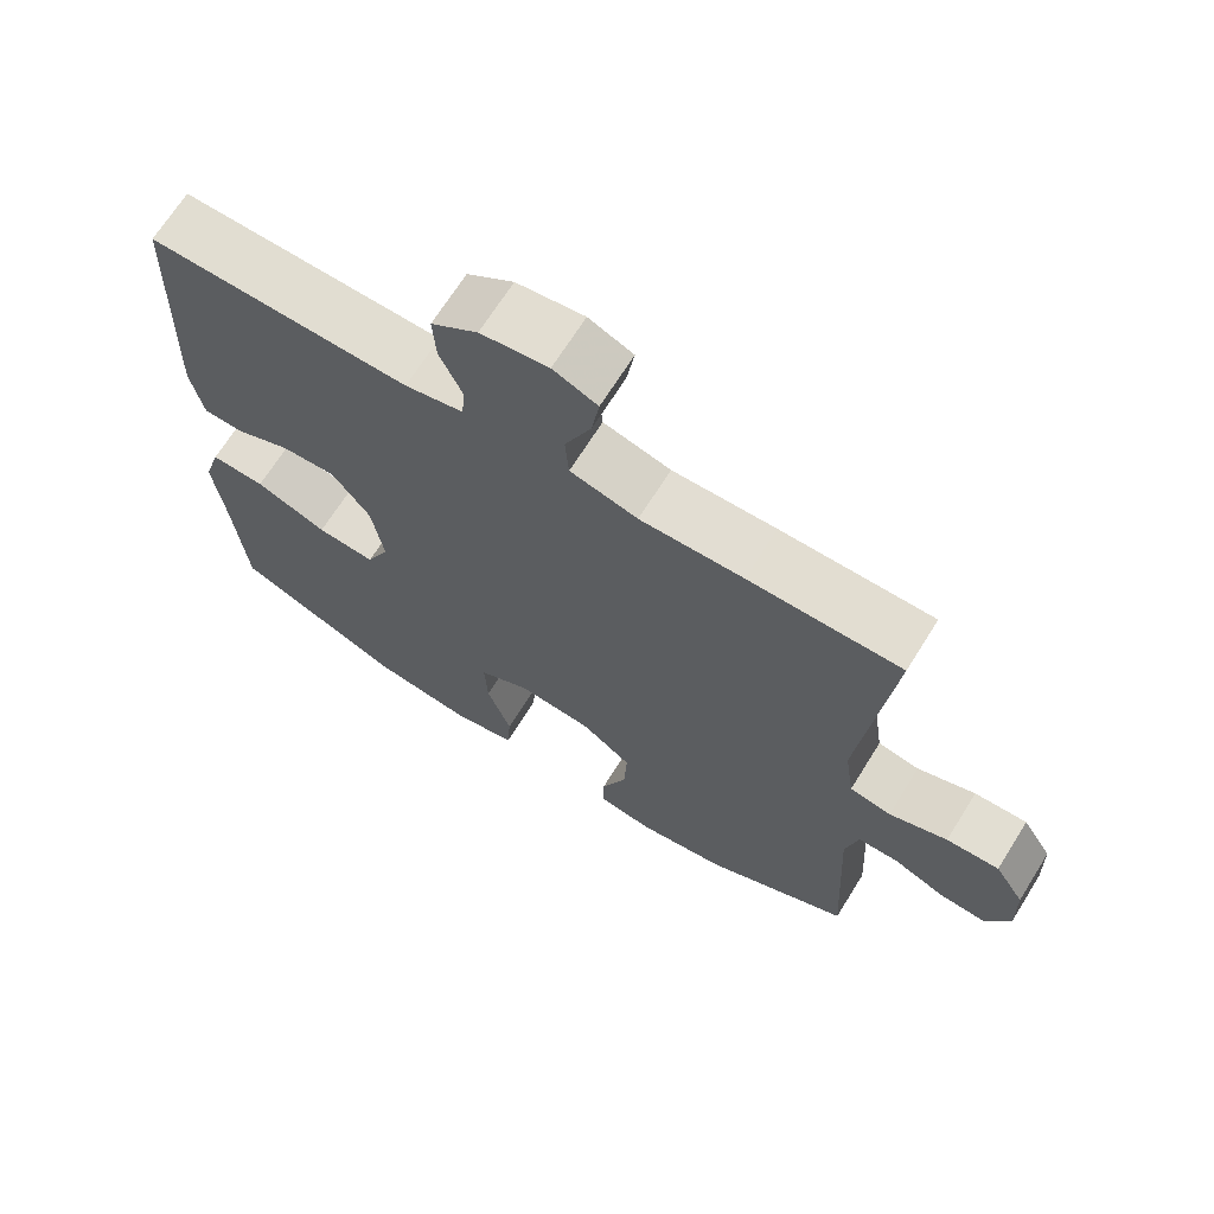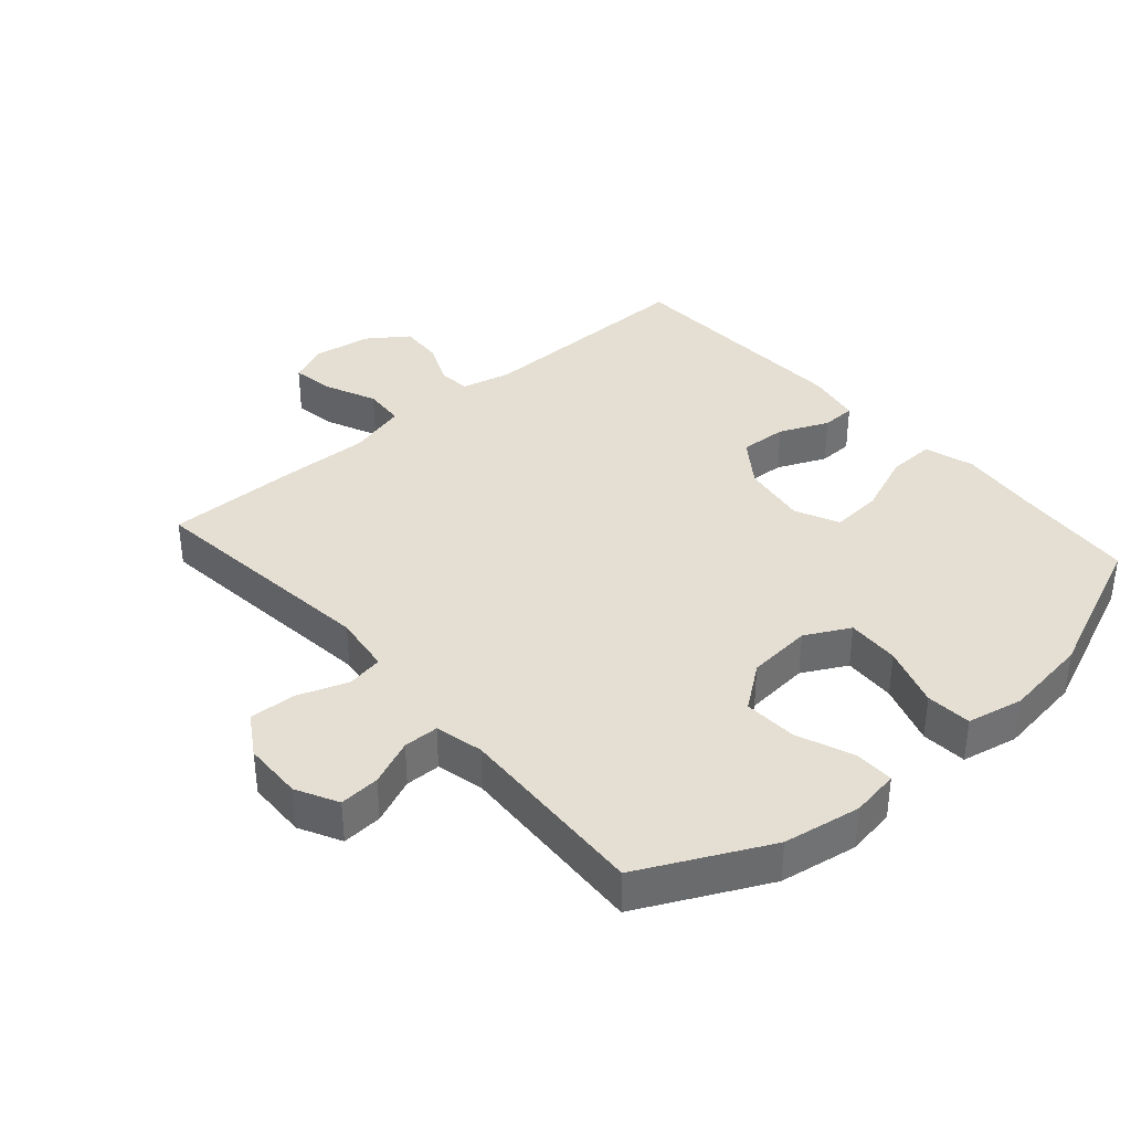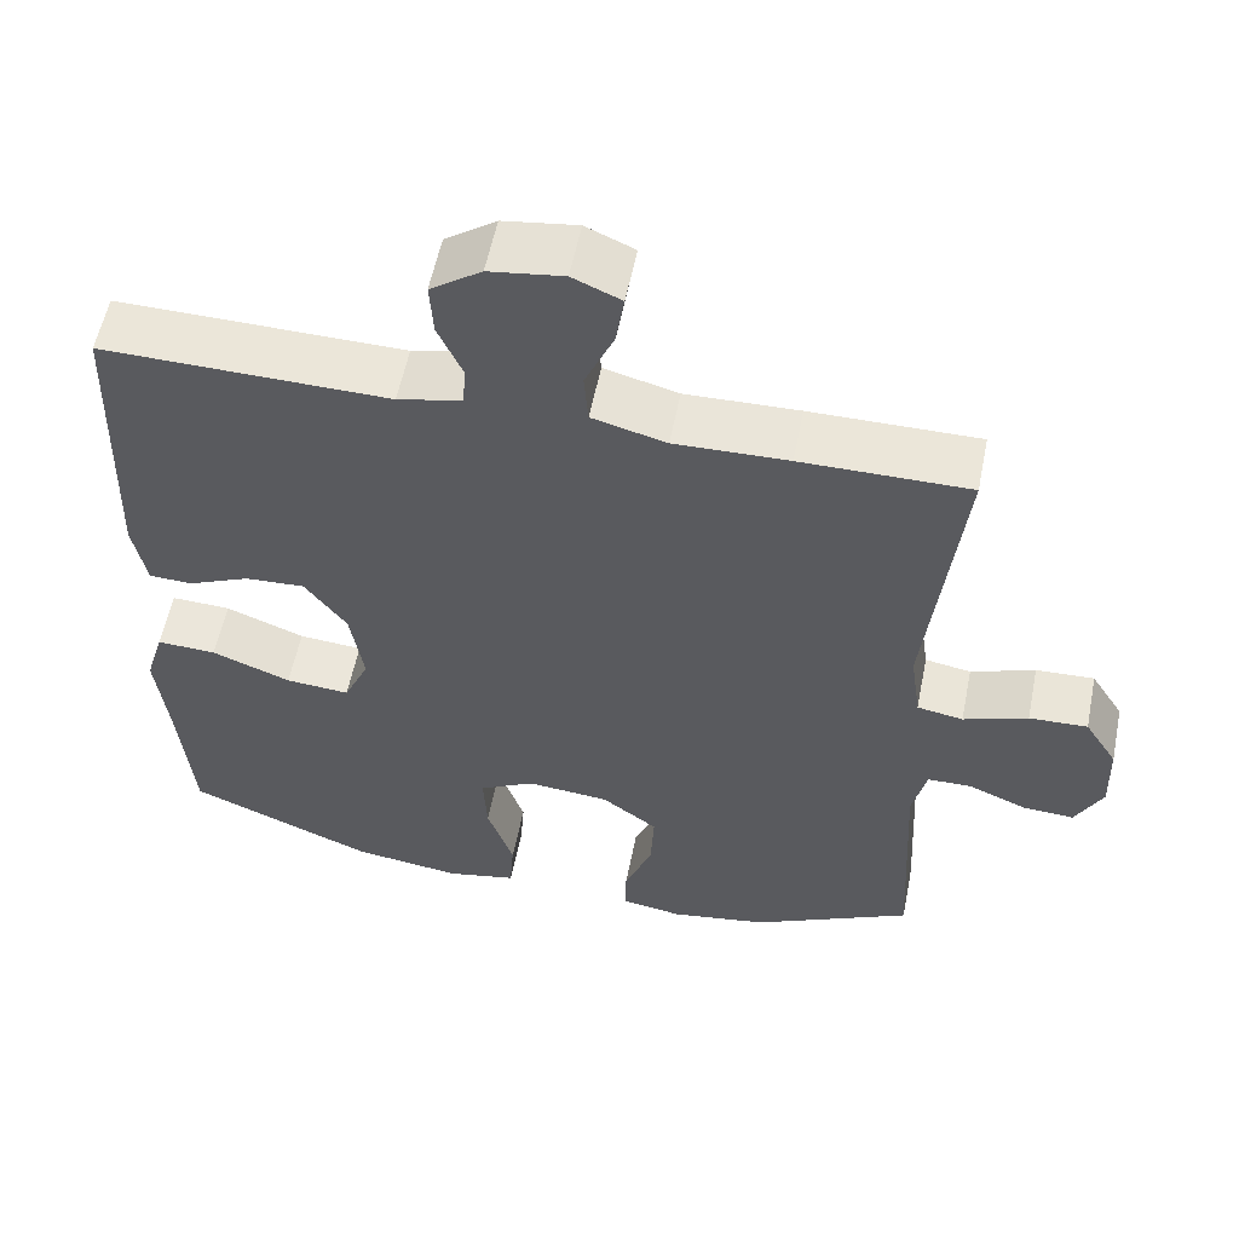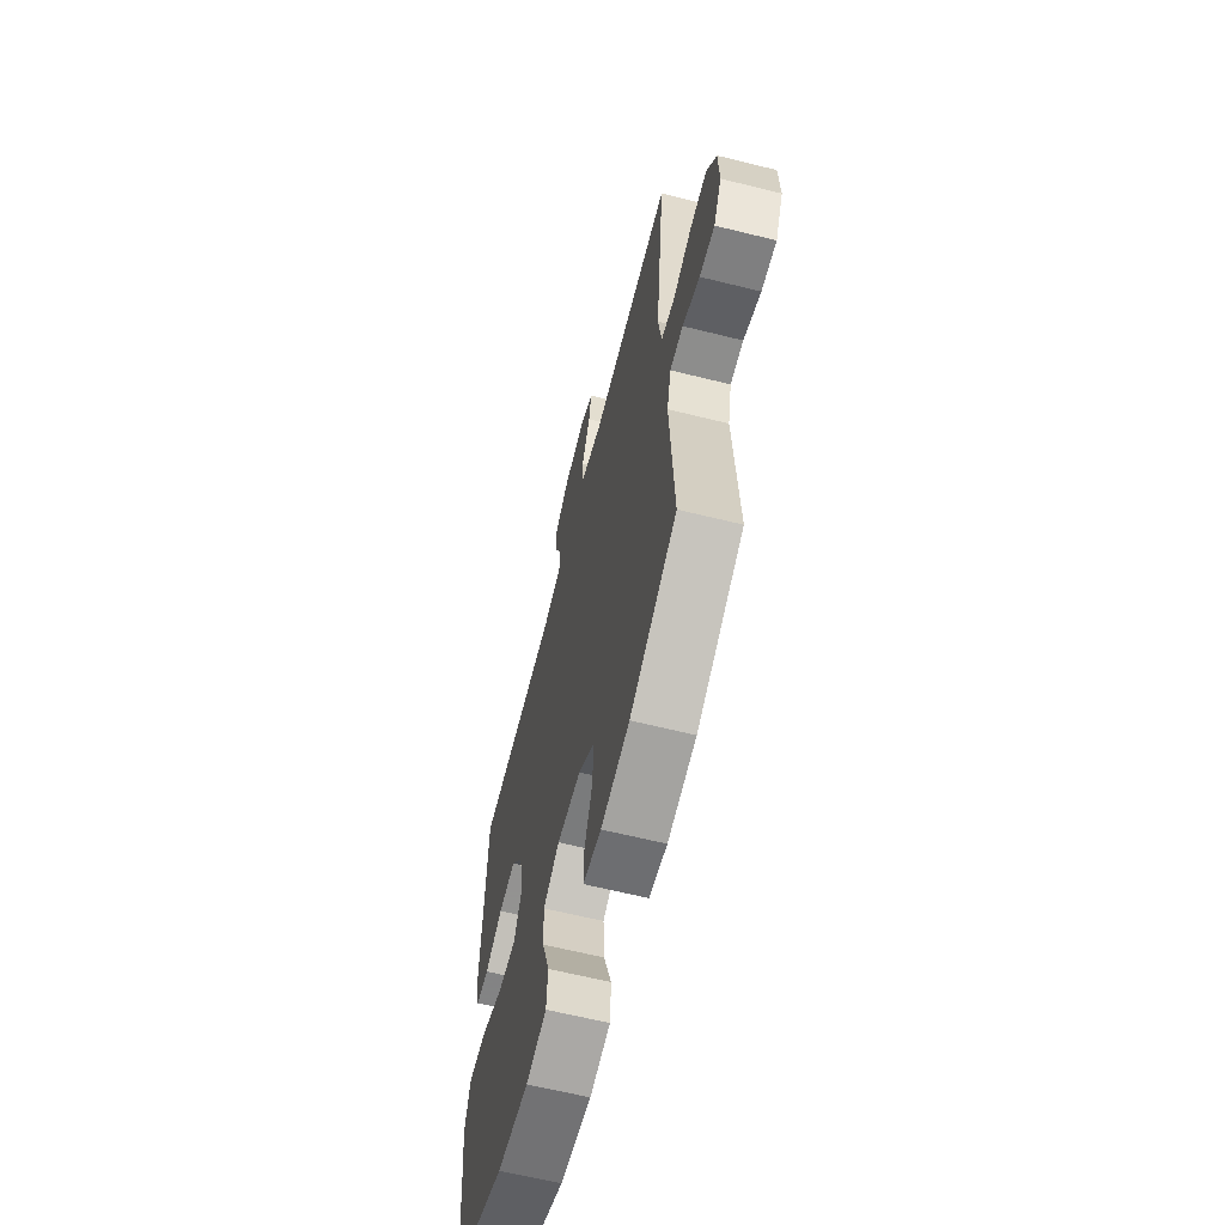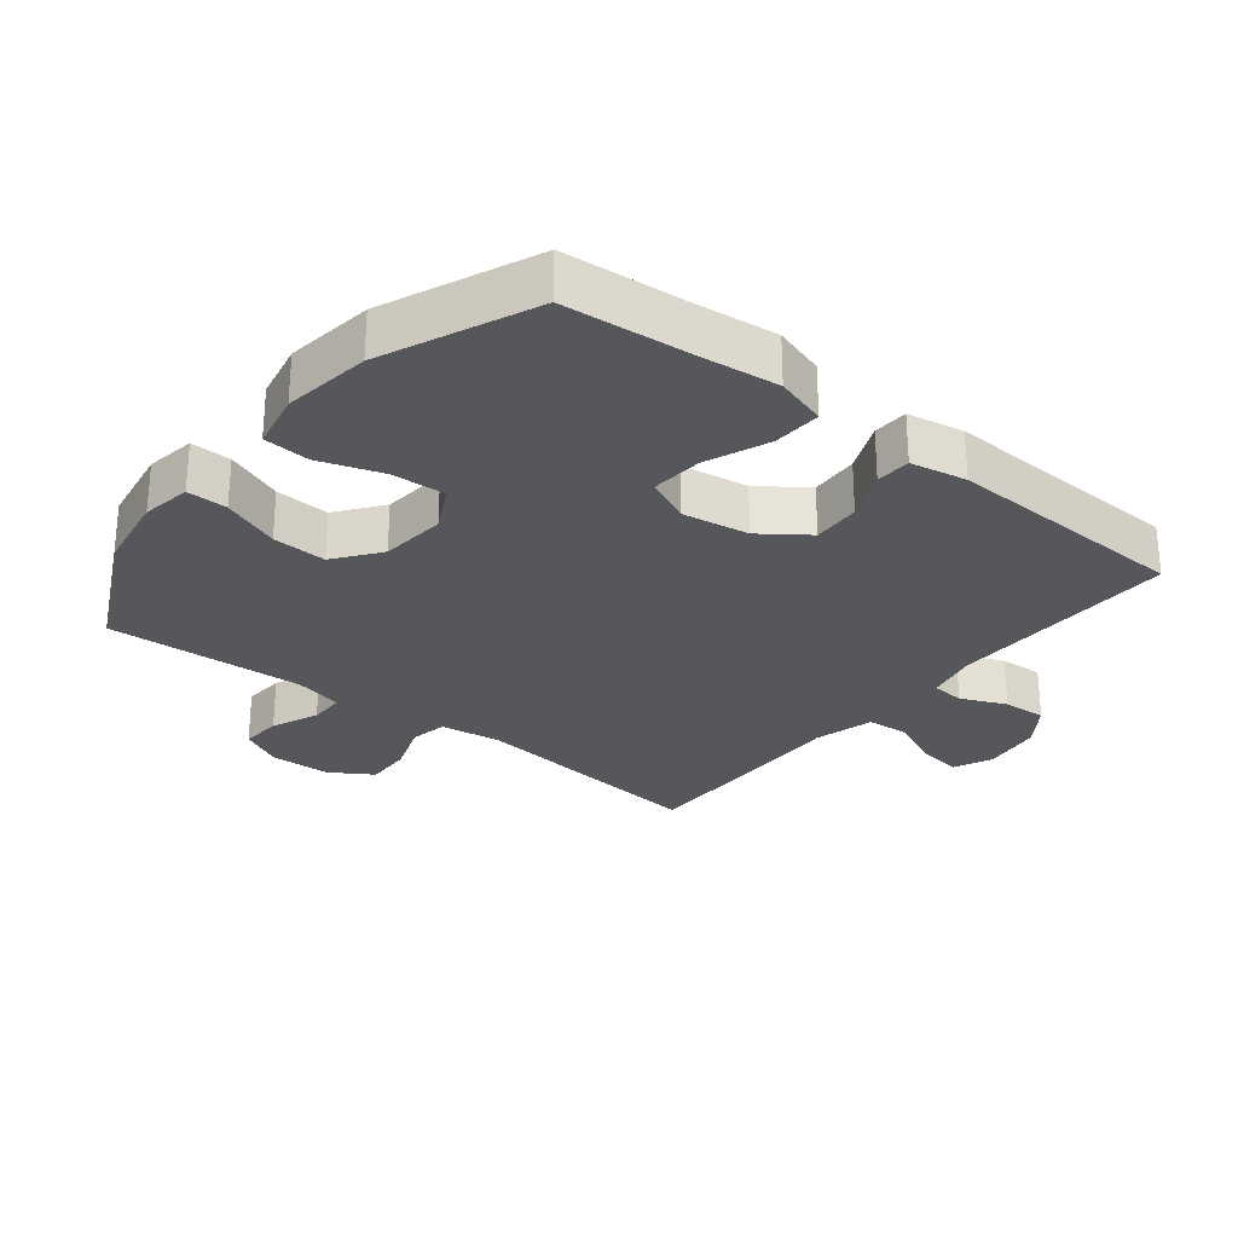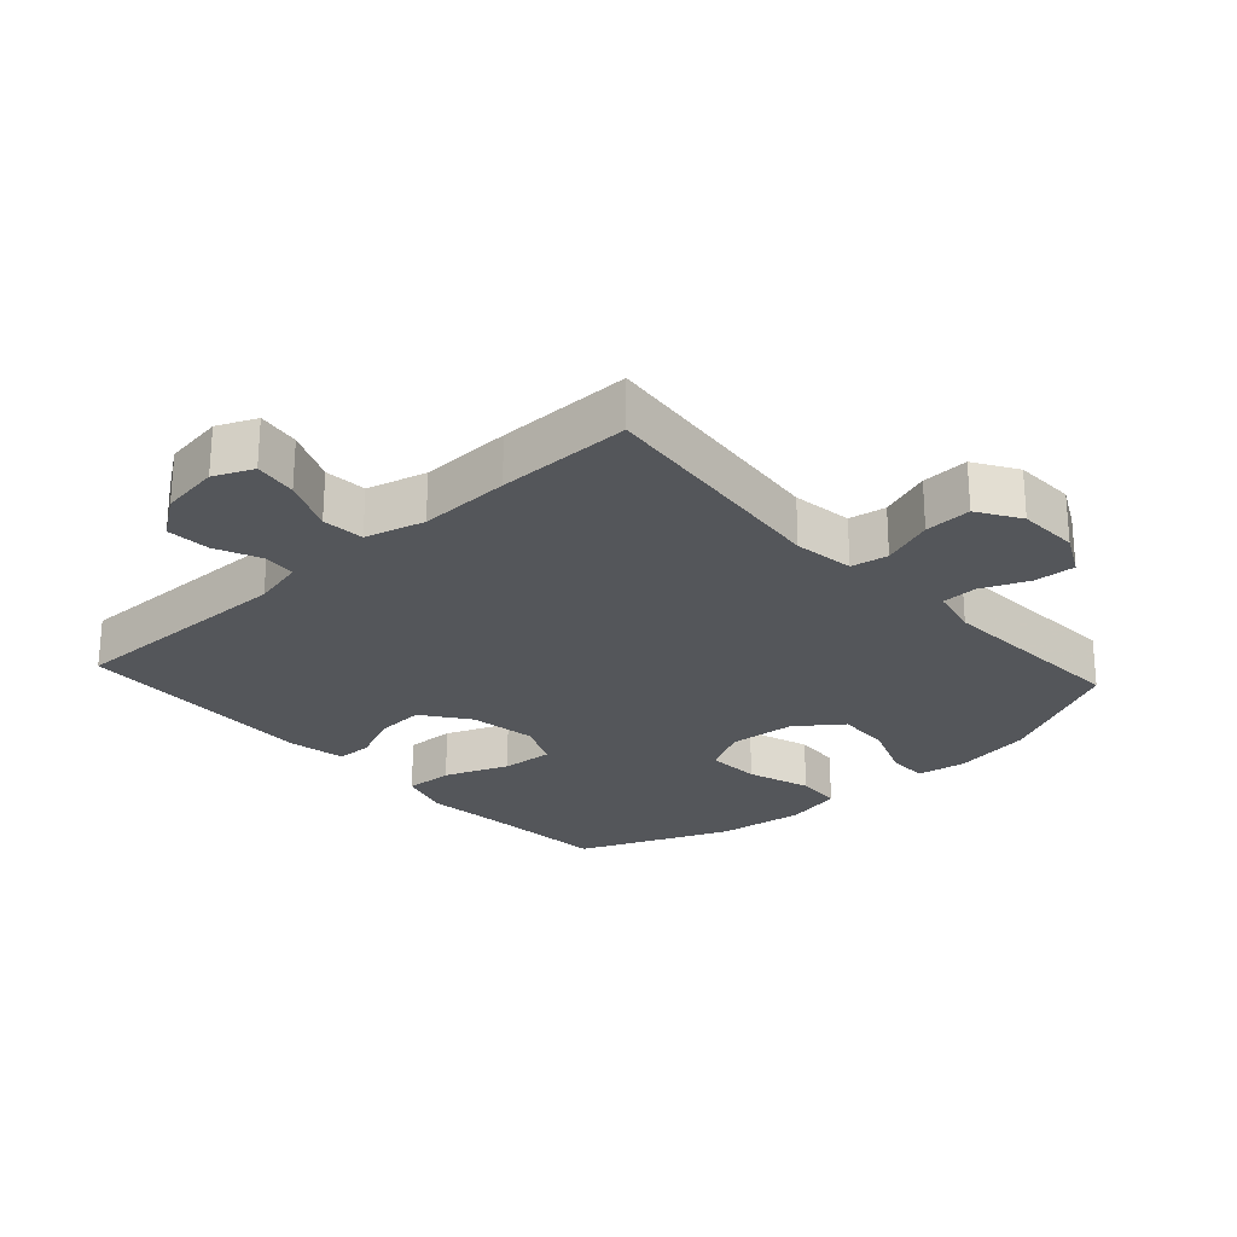
<metadata>
{"format":"obj","ext":"obj","renderer":"f3d","projection":"perspective","resolution":1024,"background":"white","views":[{"elev":68.5,"azim":32.0,"up":"+Z"},{"elev":37.0,"azim":138.7,"up":"+Y"},{"elev":56.9,"azim":11.3,"up":"+Z"},{"elev":-63.4,"azim":75.9,"up":"+Z"},{"elev":-27.4,"azim":-128.7,"up":"+Y"},{"elev":-25.3,"azim":42.3,"up":"+Y"}]}
</metadata>
<code>
v 0.5 0.07 0.5
v 0.46 0.07 0.13
v 0.473 0.07 0.039
v 0.529 0.07 0.029
v 0.607 0.07 0.057
v 0.678 0.07 0.06
v 0.718 0.07 -0.004
v 0.721 0.07 -0.096
v 0.688 0.07 -0.16
v 0.626 0.07 -0.156
v 0.555 0.07 -0.126
v 0.501 0.07 -0.127
v 0.484 0.07 -0.201
v 0.5 0.07 -0.5
v 0.305 0.07 -0.596
v 0.186 0.07 -0.616
v 0.111 0.07 -0.604
v 0.112 0.07 -0.543
v 0.146 0.07 -0.456
v 0.15 0.07 -0.374
v 0.082 0.07 -0.323
v -0.018 0.07 -0.314
v -0.086 0.07 -0.35
v -0.082 0.07 -0.431
v -0.05 0.07 -0.526
v -0.055 0.07 -0.596
v -0.141 0.07 -0.614
v -0.273 0.07 -0.596
v -0.5 0.07 -0.5
v -0.516 0.07 -0.314
v -0.53 0.07 -0.19
v -0.507 0.07 -0.113
v -0.434 0.07 -0.116
v -0.338 0.07 -0.154
v -0.26 0.07 -0.16
v -0.229 0.07 -0.092
v -0.245 0.07 0.009
v -0.296 0.07 0.079
v -0.369 0.07 0.075
v -0.444 0.07 0.042
v -0.497 0.07 0.044
v -0.513 0.07 0.129
v -0.5 0.07 0.5
v -0.151 0.07 0.495
v -0.073 0.07 0.513
v -0.069 0.07 0.563
v -0.099 0.07 0.631
v -0.103 0.07 0.697
v -0.041 0.07 0.741
v 0.049 0.07 0.754
v 0.108 0.07 0.728
v 0.098 0.07 0.663
v 0.063 0.07 0.583
v 0.068 0.07 0.519
v 0.158 0.07 0.495
v 0.296 0.07 0.499
v 0.5 0 0.5
v 0.46 0 0.13
v 0.473 0 0.039
v 0.529 0 0.029
v 0.607 0 0.057
v 0.678 0 0.06
v 0.718 0 -0.004
v 0.721 0 -0.096
v 0.688 0 -0.16
v 0.626 0 -0.156
v 0.555 0 -0.126
v 0.501 0 -0.127
v 0.484 0 -0.201
v 0.5 0 -0.5
v 0.305 0 -0.596
v 0.186 0 -0.616
v 0.111 0 -0.604
v 0.112 0 -0.543
v 0.146 0 -0.456
v 0.15 0 -0.374
v 0.082 0 -0.323
v -0.018 0 -0.314
v -0.086 0 -0.35
v -0.082 0 -0.431
v -0.05 0 -0.526
v -0.055 0 -0.596
v -0.141 0 -0.614
v -0.273 0 -0.596
v -0.5 0 -0.5
v -0.516 0 -0.314
v -0.53 0 -0.19
v -0.507 0 -0.113
v -0.434 0 -0.116
v -0.338 0 -0.154
v -0.26 0 -0.16
v -0.229 0 -0.092
v -0.245 0 0.009
v -0.296 0 0.079
v -0.369 0 0.075
v -0.444 0 0.042
v -0.497 0 0.044
v -0.513 0 0.129
v -0.5 0 0.5
v -0.151 0 0.495
v -0.073 0 0.513
v -0.069 0 0.563
v -0.099 0 0.631
v -0.103 0 0.697
v -0.041 0 0.741
v 0.049 0 0.754
v 0.108 0 0.728
v 0.098 0 0.663
v 0.063 0 0.583
v 0.068 0 0.519
v 0.158 0 0.495
v 0.296 0 0.499
f 55 56 1 2
f 54 55 2 3
f 51 52 53
f 50 51 53
f 49 50 53
f 48 49 53
f 47 48 53
f 46 47 53
f 45 46 53 54
f 44 45 54 3
f 42 43 44
f 41 42 44
f 40 41 44
f 39 40 44
f 38 39 44
f 37 38 44 3
f 32 33 34
f 31 32 34
f 30 31 34
f 30 34 35
f 29 30 35
f 28 29 35
f 27 28 35
f 26 27 35
f 25 26 35
f 24 25 35
f 23 24 35 36
f 17 18 19
f 16 17 19
f 15 16 19
f 14 15 19
f 13 14 19
f 12 13 19 20
f 9 10 11
f 8 9 11
f 7 8 11
f 6 7 11
f 5 6 11
f 4 5 11
f 4 11 12
f 37 3 4
f 36 37 4
f 23 36 4
f 22 23 4
f 12 20 21
f 4 12 21 22
f 58 57 112 111
f 59 58 111 110
f 109 108 107
f 109 107 106
f 109 106 105
f 109 105 104
f 109 104 103
f 109 103 102
f 110 109 102 101
f 59 110 101 100
f 100 99 98
f 100 98 97
f 100 97 96
f 100 96 95
f 100 95 94
f 59 100 94 93
f 90 89 88
f 90 88 87
f 90 87 86
f 91 90 86
f 91 86 85
f 91 85 84
f 91 84 83
f 91 83 82
f 91 82 81
f 91 81 80
f 92 91 80 79
f 75 74 73
f 75 73 72
f 75 72 71
f 75 71 70
f 75 70 69
f 76 75 69 68
f 67 66 65
f 67 65 64
f 67 64 63
f 67 63 62
f 67 62 61
f 67 61 60
f 68 67 60
f 60 59 93
f 60 93 92
f 60 92 79
f 60 79 78
f 77 76 68
f 78 77 68 60
f 1 57 58 2
f 2 58 59 3
f 3 59 60 4
f 4 60 61 5
f 5 61 62 6
f 6 62 63 7
f 7 63 64 8
f 8 64 65 9
f 9 65 66 10
f 10 66 67 11
f 11 67 68 12
f 12 68 69 13
f 13 69 70 14
f 14 70 71 15
f 15 71 72 16
f 16 72 73 17
f 17 73 74 18
f 18 74 75 19
f 19 75 76 20
f 20 76 77 21
f 21 77 78 22
f 22 78 79 23
f 23 79 80 24
f 24 80 81 25
f 25 81 82 26
f 26 82 83 27
f 27 83 84 28
f 28 84 85 29
f 29 85 86 30
f 30 86 87 31
f 31 87 88 32
f 32 88 89 33
f 33 89 90 34
f 34 90 91 35
f 35 91 92 36
f 36 92 93 37
f 37 93 94 38
f 38 94 95 39
f 39 95 96 40
f 40 96 97 41
f 41 97 98 42
f 42 98 99 43
f 43 99 100 44
f 44 100 101 45
f 45 101 102 46
f 46 102 103 47
f 47 103 104 48
f 48 104 105 49
f 49 105 106 50
f 50 106 107 51
f 51 107 108 52
f 52 108 109 53
f 53 109 110 54
f 54 110 111 55
f 55 111 112 56
f 56 112 57 1

</code>
